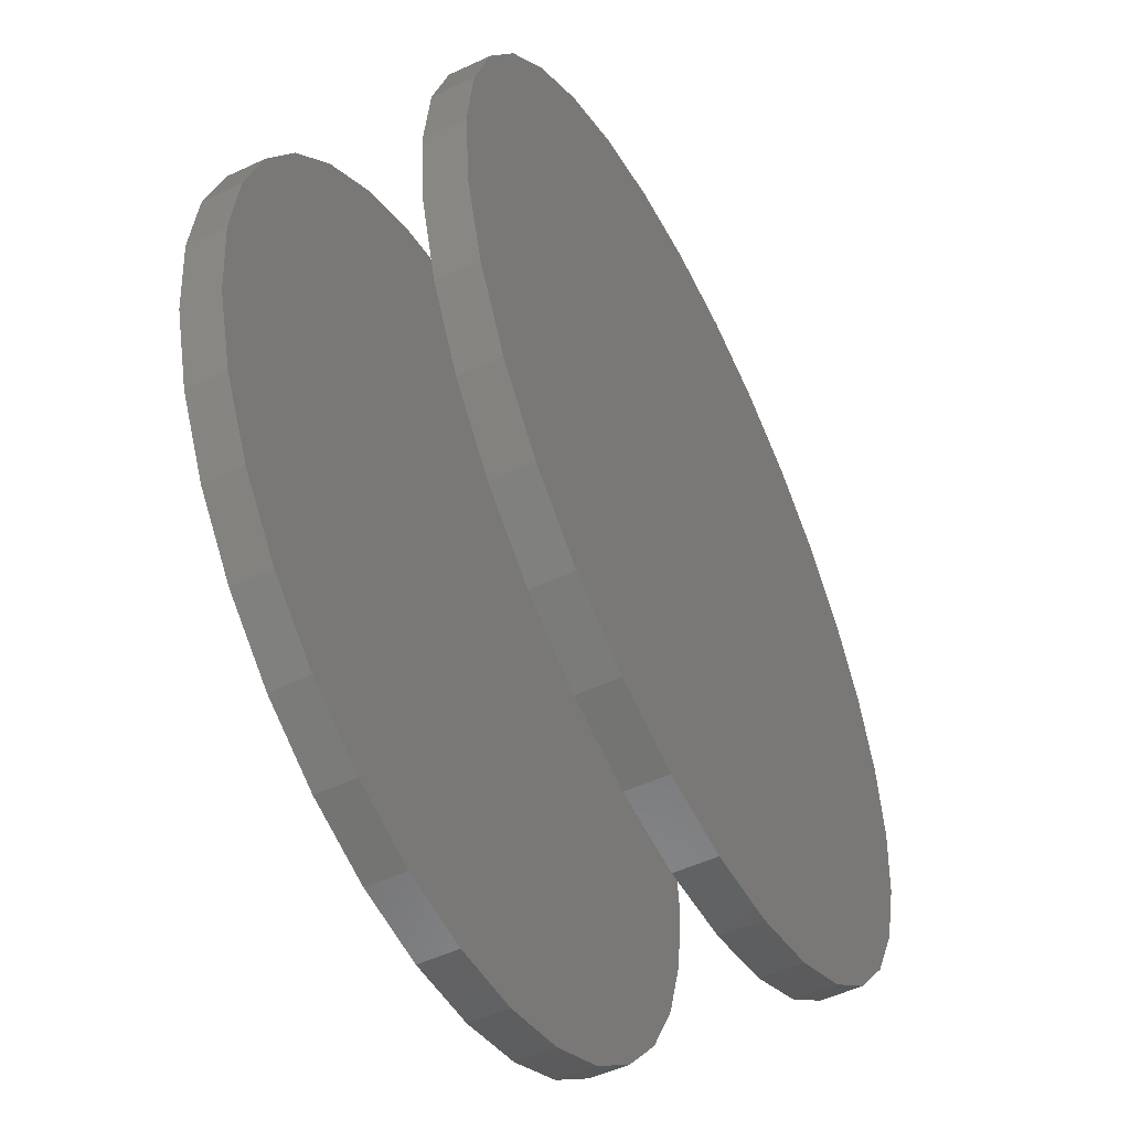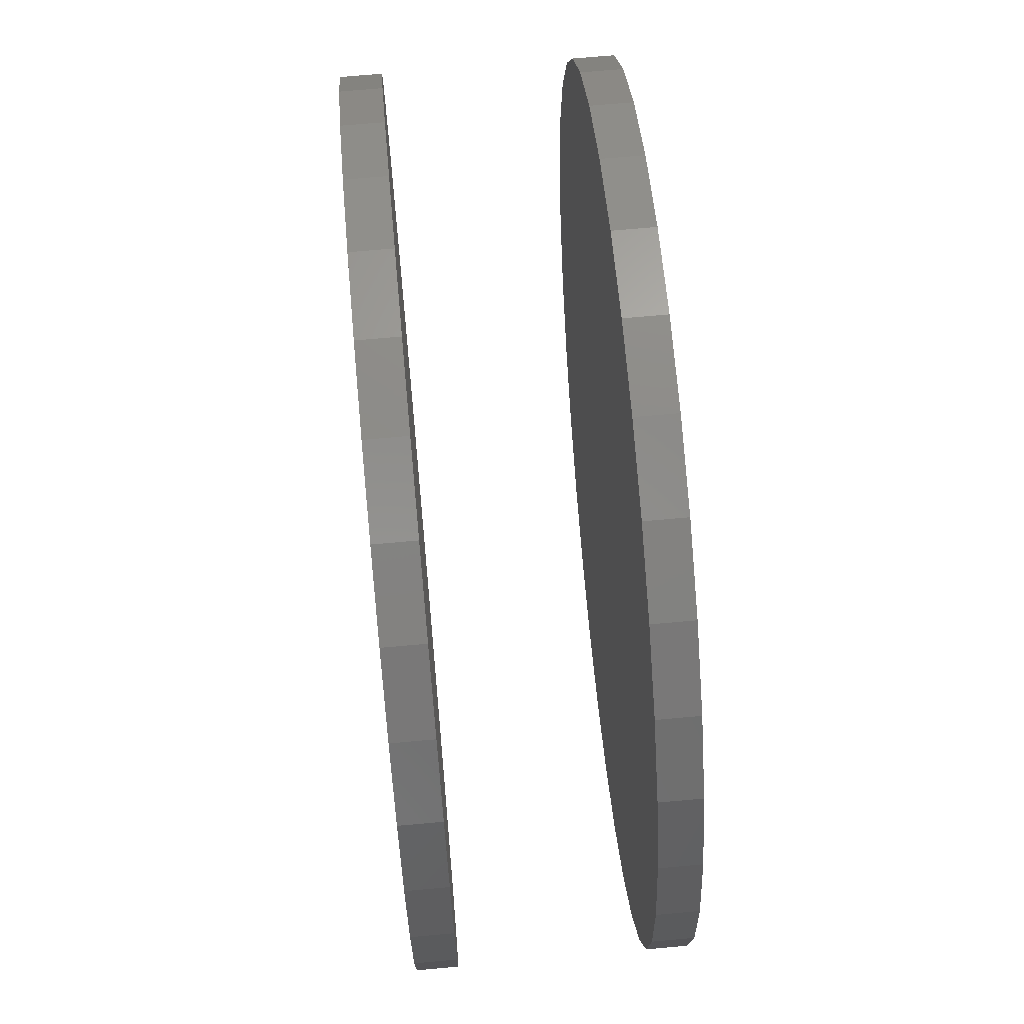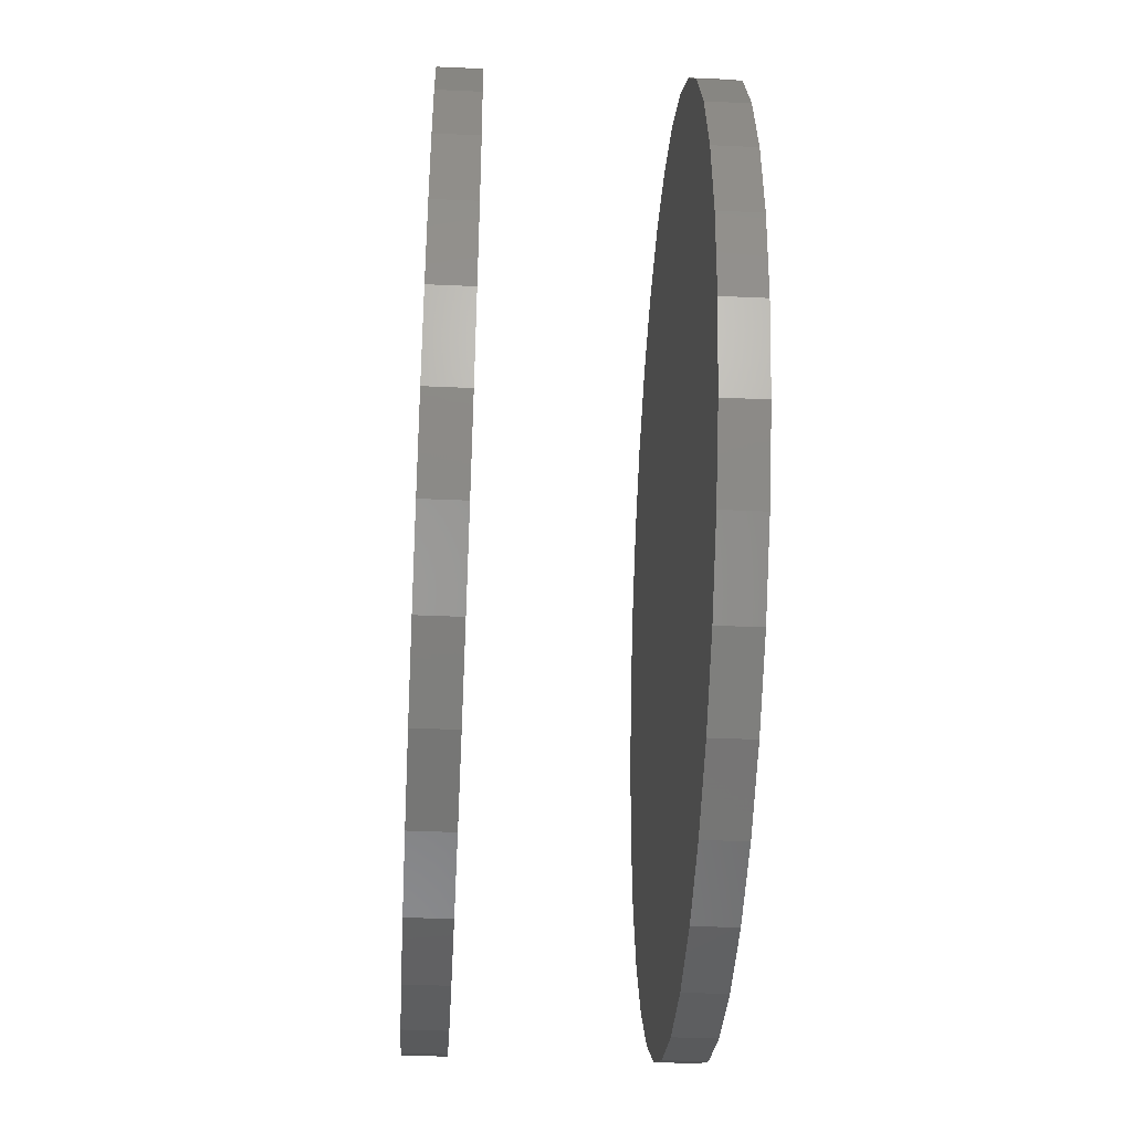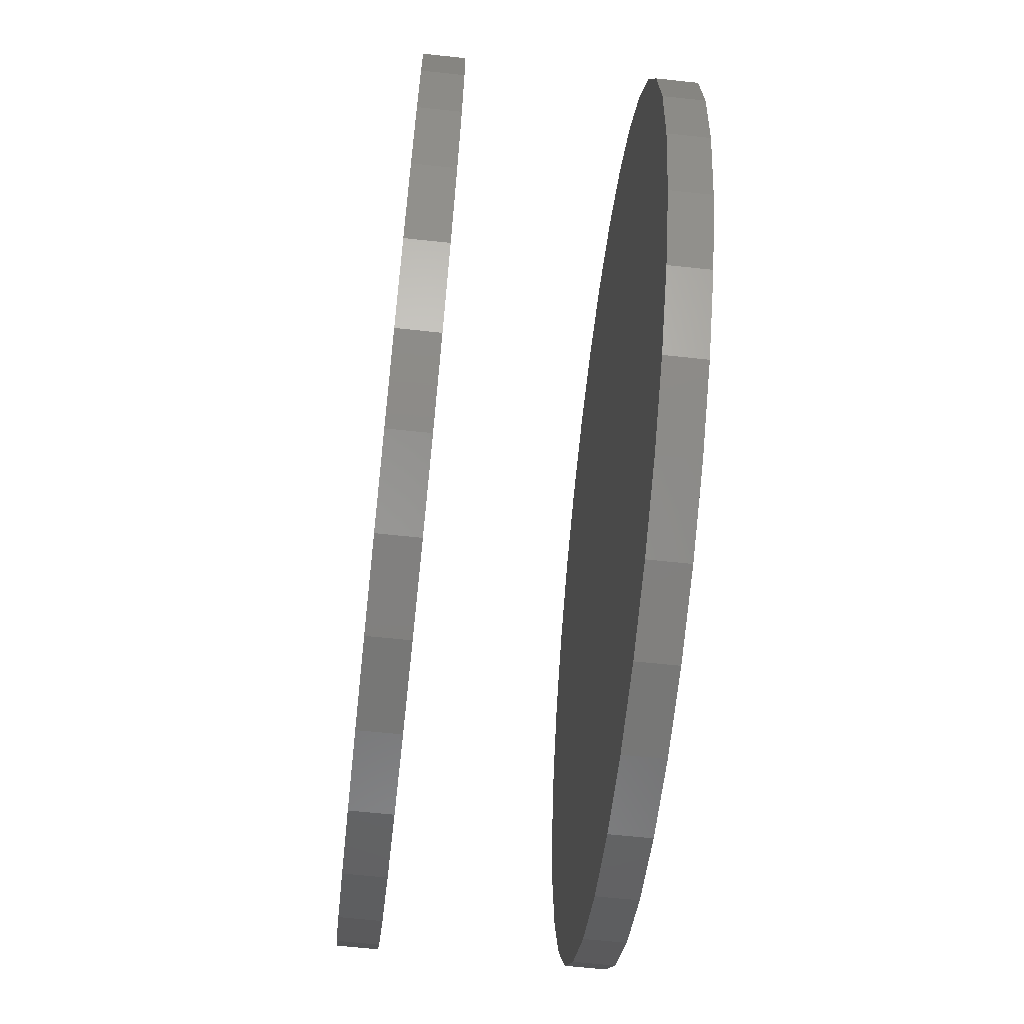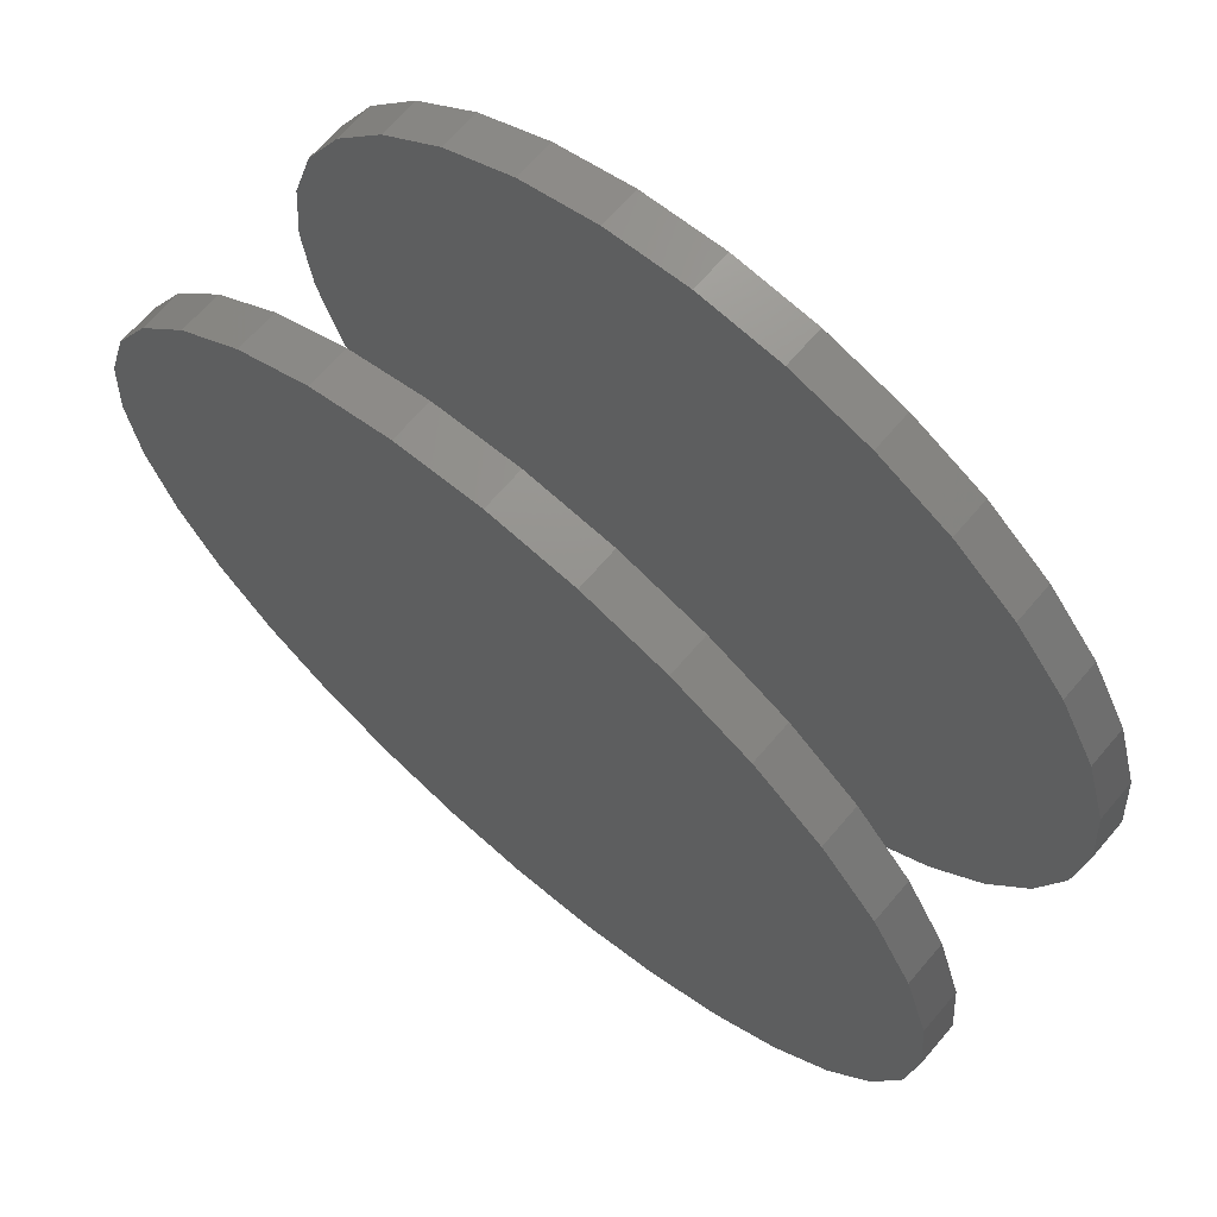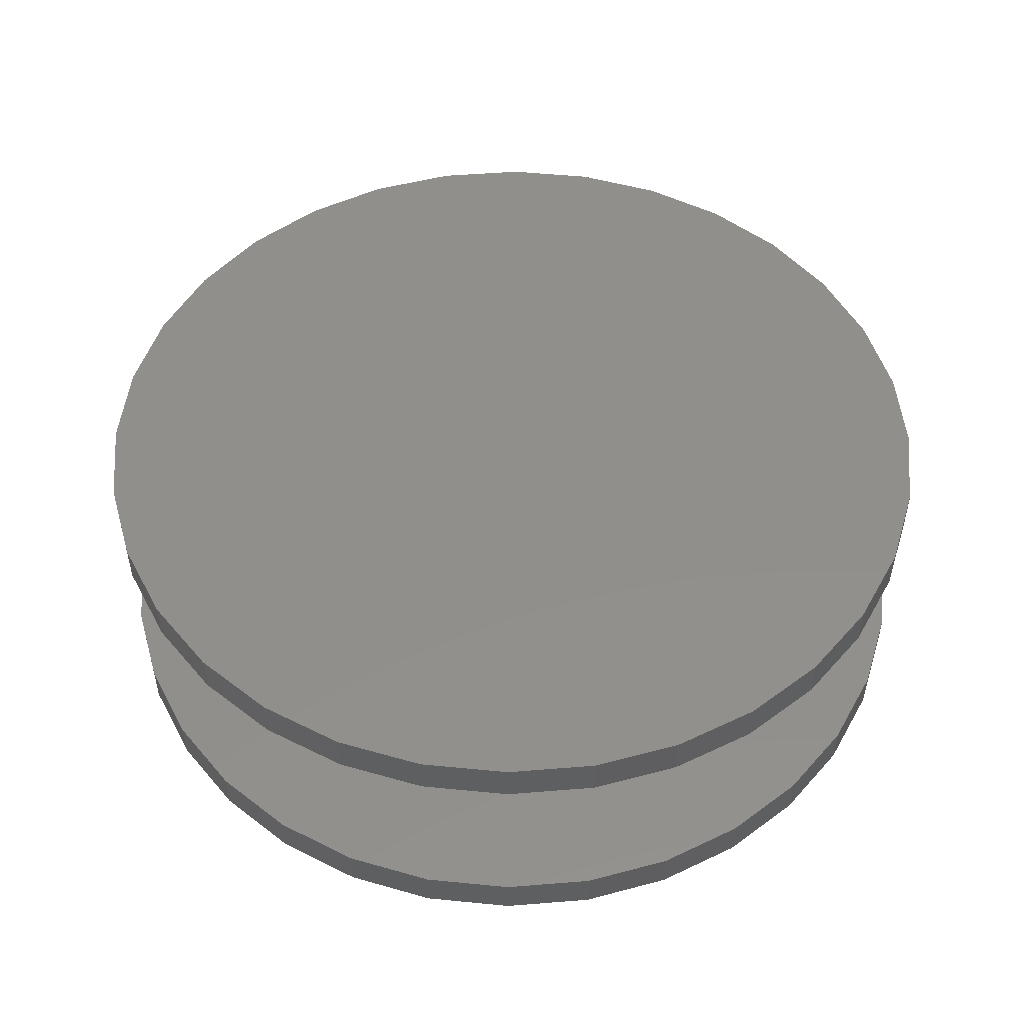
<metadata>
{"format":"stl","ext":"stl","renderer":"f3d","projection":"perspective","resolution":1024,"background":"white","views":[{"elev":-52.3,"azim":-63.4,"up":"+Y"},{"elev":69.6,"azim":84.8,"up":"+Y"},{"elev":-39.7,"azim":86.8,"up":"+Y"},{"elev":-63.7,"azim":83.8,"up":"+Y"},{"elev":68.5,"azim":-139.3,"up":"+Y"},{"elev":50.3,"azim":-168.2,"up":"+Z"}]}
</metadata>
<code>
# stl→obj: 128 verts, 248 faces
v -0.5921 7.348e-17 0.2734
v -0.5921 7.348e-17 0.3281
v -0.5806 0.1171 0.2734
v -0.5806 0.1171 0.3281
v -0.5464 0.2296 0.2734
v -0.5464 0.2296 0.3281
v -0.491 0.3333 0.2734
v -0.491 0.3333 0.3281
v -0.4164 0.4243 0.2734
v -0.4164 0.4243 0.3281
v -0.3254 0.4989 0.2734
v -0.3254 0.4989 0.3281
v -0.2217 0.5543 0.2734
v -0.2217 0.5543 0.3281
v -0.1092 0.5885 0.2734
v -0.1092 0.5885 0.3281
v 0.007895 0.6 0.2734
v 0.007895 0.6 0.3281
v 0.1249 0.5885 0.2734
v 0.1249 0.5885 0.3281
v 0.2375 0.5543 0.2734
v 0.2375 0.5543 0.3281
v 0.3412 0.4989 0.2734
v 0.3412 0.4989 0.3281
v 0.4322 0.4243 0.2734
v 0.4322 0.4243 0.3281
v 0.5068 0.3333 0.2734
v 0.5068 0.3333 0.3281
v 0.5622 0.2296 0.2734
v 0.5622 0.2296 0.3281
v 0.5964 0.1171 0.2734
v 0.5964 0.1171 0.3281
v 0.6079 -1.47e-16 0.2734
v 0.6079 2.22e-16 0.3281
v -0.5921 7.348e-17 -0.03125
v -0.5921 7.348e-17 0.02344
v -0.5806 0.1171 -0.03125
v -0.5806 0.1171 0.02344
v -0.5464 0.2296 -0.03125
v -0.5464 0.2296 0.02344
v -0.491 0.3333 -0.03125
v -0.491 0.3333 0.02344
v -0.4164 0.4243 -0.03125
v -0.4164 0.4243 0.02344
v -0.3254 0.4989 -0.03125
v -0.3254 0.4989 0.02344
v -0.2217 0.5543 -0.03125
v -0.2217 0.5543 0.02344
v -0.1092 0.5885 -0.03125
v -0.1092 0.5885 0.02344
v 0.007895 0.6 -0.03125
v 0.007895 0.6 0.02344
v 0.1249 0.5885 -0.03125
v 0.1249 0.5885 0.02344
v 0.2375 0.5543 -0.03125
v 0.2375 0.5543 0.02344
v 0.3412 0.4989 -0.03125
v 0.3412 0.4989 0.02344
v 0.4322 0.4243 -0.03125
v 0.4322 0.4243 0.02344
v 0.5068 0.3333 -0.03125
v 0.5068 0.3333 0.02344
v 0.5622 0.2296 -0.03125
v 0.5622 0.2296 0.02344
v 0.5964 0.1171 -0.03125
v 0.5964 0.1171 0.02344
v 0.6079 -1.47e-16 -0.03125
v 0.6079 0 0.02344
v 0.5964 -0.1171 0.2734
v 0.5964 -0.1171 0.3281
v 0.5622 -0.2296 0.2734
v 0.5622 -0.2296 0.3281
v 0.5068 -0.3333 0.2734
v 0.5068 -0.3333 0.3281
v 0.4322 -0.4243 0.2734
v 0.4322 -0.4243 0.3281
v 0.3412 -0.4989 0.2734
v 0.3412 -0.4989 0.3281
v 0.2375 -0.5543 0.2734
v 0.2375 -0.5543 0.3281
v 0.1249 -0.5885 0.2734
v 0.1249 -0.5885 0.3281
v 0.007895 -0.6 0.2734
v 0.007895 -0.6 0.3281
v -0.1092 -0.5885 0.2734
v -0.1092 -0.5885 0.3281
v -0.2217 -0.5543 0.2734
v -0.2217 -0.5543 0.3281
v -0.3254 -0.4989 0.2734
v -0.3254 -0.4989 0.3281
v -0.4164 -0.4243 0.2734
v -0.4164 -0.4243 0.3281
v -0.491 -0.3333 0.2734
v -0.491 -0.3333 0.3281
v -0.5464 -0.2296 0.2734
v -0.5464 -0.2296 0.3281
v -0.5806 -0.1171 0.2734
v -0.5806 -0.1171 0.3281
v 0.5964 -0.1171 -0.03125
v 0.5964 -0.1171 0.02344
v 0.5622 -0.2296 -0.03125
v 0.5622 -0.2296 0.02344
v 0.5068 -0.3333 -0.03125
v 0.5068 -0.3333 0.02344
v 0.4322 -0.4243 -0.03125
v 0.4322 -0.4243 0.02344
v 0.3412 -0.4989 -0.03125
v 0.3412 -0.4989 0.02344
v 0.2375 -0.5543 -0.03125
v 0.2375 -0.5543 0.02344
v 0.1249 -0.5885 -0.03125
v 0.1249 -0.5885 0.02344
v 0.007895 -0.6 -0.03125
v 0.007895 -0.6 0.02344
v -0.1092 -0.5885 -0.03125
v -0.1092 -0.5885 0.02344
v -0.2217 -0.5543 -0.03125
v -0.2217 -0.5543 0.02344
v -0.3254 -0.4989 -0.03125
v -0.3254 -0.4989 0.02344
v -0.4164 -0.4243 -0.03125
v -0.4164 -0.4243 0.02344
v -0.491 -0.3333 -0.03125
v -0.491 -0.3333 0.02344
v -0.5464 -0.2296 -0.03125
v -0.5464 -0.2296 0.02344
v -0.5806 -0.1171 -0.03125
v -0.5806 -0.1171 0.02344
f 1 2 3
f 3 2 4
f 3 4 5
f 5 4 6
f 5 6 7
f 7 6 8
f 7 8 9
f 9 8 10
f 9 10 11
f 11 10 12
f 11 12 13
f 13 12 14
f 13 14 15
f 15 14 16
f 15 16 17
f 17 16 18
f 17 18 19
f 19 18 20
f 19 20 21
f 21 20 22
f 21 22 23
f 23 22 24
f 23 24 25
f 25 24 26
f 25 26 27
f 27 26 28
f 27 28 29
f 29 28 30
f 29 30 31
f 31 30 32
f 31 32 33
f 33 32 34
f 35 36 37
f 37 36 38
f 37 38 39
f 39 38 40
f 39 40 41
f 41 40 42
f 41 42 43
f 43 42 44
f 43 44 45
f 45 44 46
f 45 46 47
f 47 46 48
f 47 48 49
f 49 48 50
f 49 50 51
f 51 50 52
f 51 52 53
f 53 52 54
f 53 54 55
f 55 54 56
f 55 56 57
f 57 56 58
f 57 58 59
f 59 58 60
f 59 60 61
f 61 60 62
f 61 62 63
f 63 62 64
f 63 64 65
f 65 64 66
f 65 66 67
f 67 66 68
f 33 34 69
f 69 34 70
f 69 70 71
f 71 70 72
f 71 72 73
f 73 72 74
f 73 74 75
f 75 74 76
f 75 76 77
f 77 76 78
f 77 78 79
f 79 78 80
f 79 80 81
f 81 80 82
f 81 82 83
f 83 82 84
f 83 84 85
f 85 84 86
f 85 86 87
f 87 86 88
f 87 88 89
f 89 88 90
f 89 90 91
f 91 90 92
f 91 92 93
f 93 92 94
f 93 94 95
f 95 94 96
f 95 96 97
f 97 96 98
f 97 98 1
f 1 98 2
f 67 68 99
f 99 68 100
f 99 100 101
f 101 100 102
f 101 102 103
f 103 102 104
f 103 104 105
f 105 104 106
f 105 106 107
f 107 106 108
f 107 108 109
f 109 108 110
f 109 110 111
f 111 110 112
f 111 112 113
f 113 112 114
f 113 114 115
f 115 114 116
f 115 116 117
f 117 116 118
f 117 118 119
f 119 118 120
f 119 120 121
f 121 120 122
f 121 122 123
f 123 122 124
f 123 124 125
f 125 124 126
f 125 126 127
f 127 126 128
f 127 128 35
f 35 128 36
f 50 54 52
f 54 50 56
f 56 50 48
f 56 48 58
f 58 48 46
f 58 46 60
f 60 46 44
f 60 44 62
f 62 44 42
f 62 42 64
f 64 42 40
f 64 40 66
f 66 40 38
f 66 38 68
f 68 38 36
f 68 36 100
f 100 36 128
f 100 128 102
f 102 128 126
f 102 126 104
f 104 126 124
f 104 124 106
f 106 124 122
f 106 122 108
f 108 122 120
f 108 120 110
f 110 120 118
f 110 118 112
f 112 118 116
f 112 116 114
f 17 19 15
f 83 85 81
f 81 85 87
f 81 87 79
f 79 87 89
f 79 89 77
f 77 89 91
f 77 91 75
f 75 91 93
f 75 93 73
f 73 93 95
f 73 95 71
f 71 95 97
f 71 97 69
f 69 97 1
f 69 1 33
f 33 1 3
f 33 3 31
f 31 3 5
f 31 5 29
f 29 5 7
f 29 7 27
f 27 7 9
f 27 9 25
f 25 9 11
f 25 11 23
f 23 11 13
f 23 13 21
f 21 13 15
f 21 15 19
f 51 53 49
f 113 115 111
f 111 115 117
f 111 117 109
f 109 117 119
f 109 119 107
f 107 119 121
f 107 121 105
f 105 121 123
f 105 123 103
f 103 123 125
f 103 125 101
f 101 125 127
f 101 127 99
f 99 127 35
f 99 35 67
f 67 35 37
f 67 37 65
f 65 37 39
f 65 39 63
f 63 39 41
f 63 41 61
f 61 41 43
f 61 43 59
f 59 43 45
f 59 45 57
f 57 45 47
f 57 47 55
f 55 47 49
f 55 49 53
f 16 20 18
f 20 16 22
f 22 16 14
f 22 14 24
f 24 14 12
f 24 12 26
f 26 12 10
f 26 10 28
f 28 10 8
f 28 8 30
f 30 8 6
f 30 6 32
f 32 6 4
f 32 4 34
f 34 4 2
f 34 2 70
f 70 2 98
f 70 98 72
f 72 98 96
f 72 96 74
f 74 96 94
f 74 94 76
f 76 94 92
f 76 92 78
f 78 92 90
f 78 90 80
f 80 90 88
f 80 88 82
f 82 88 86
f 82 86 84

</code>
